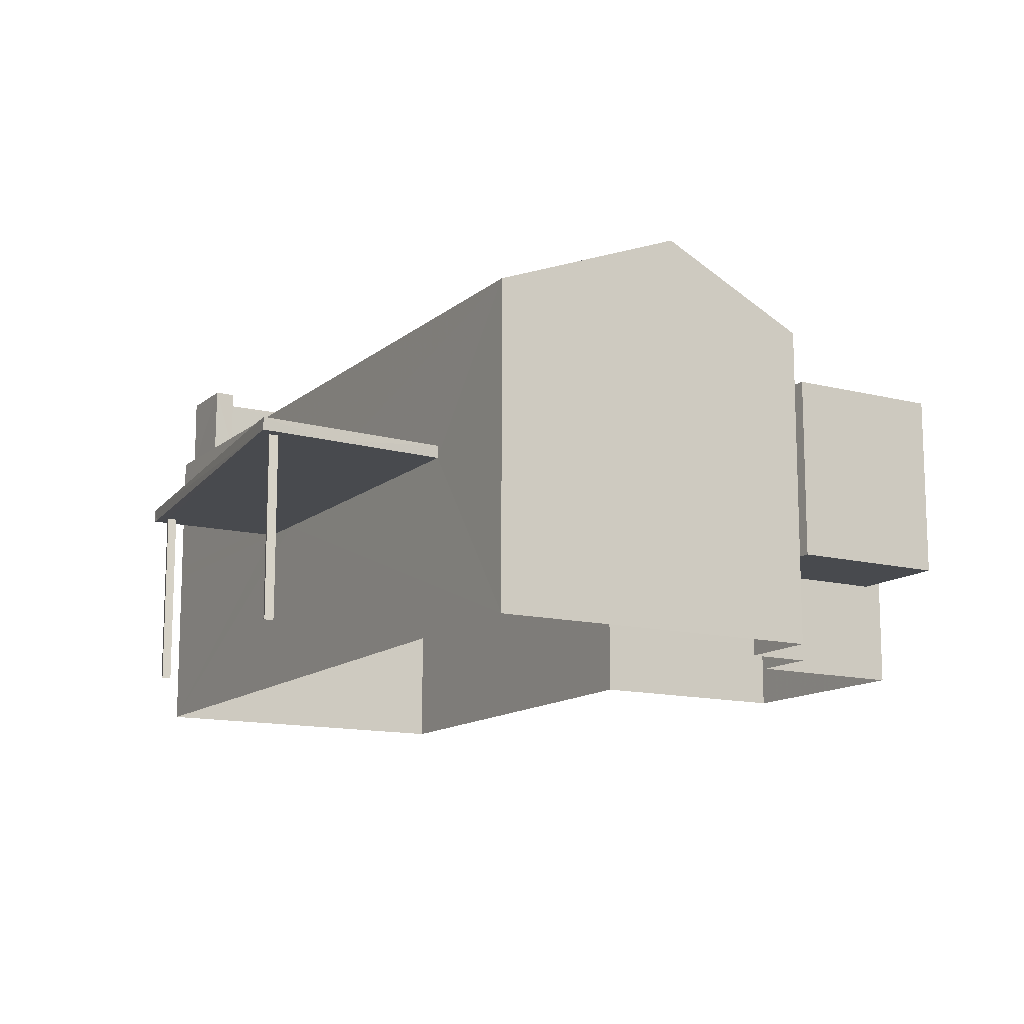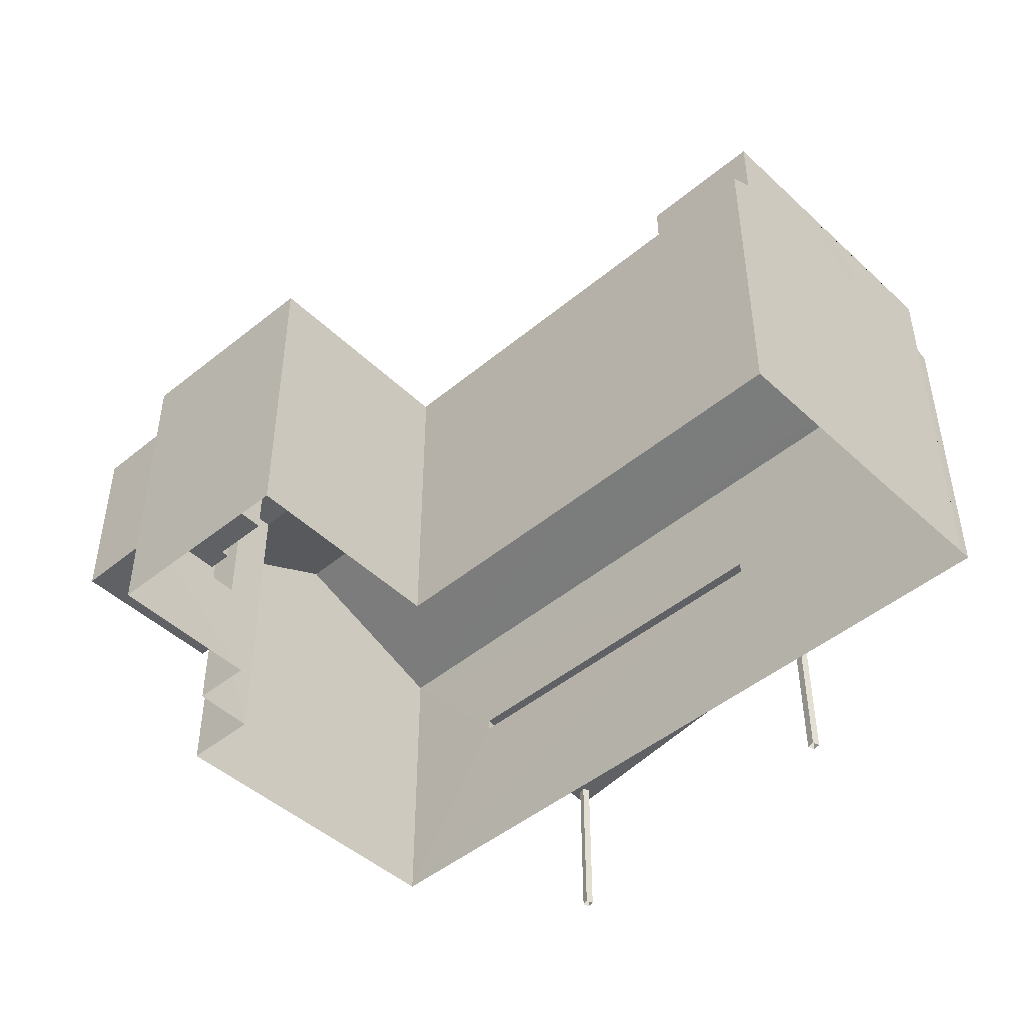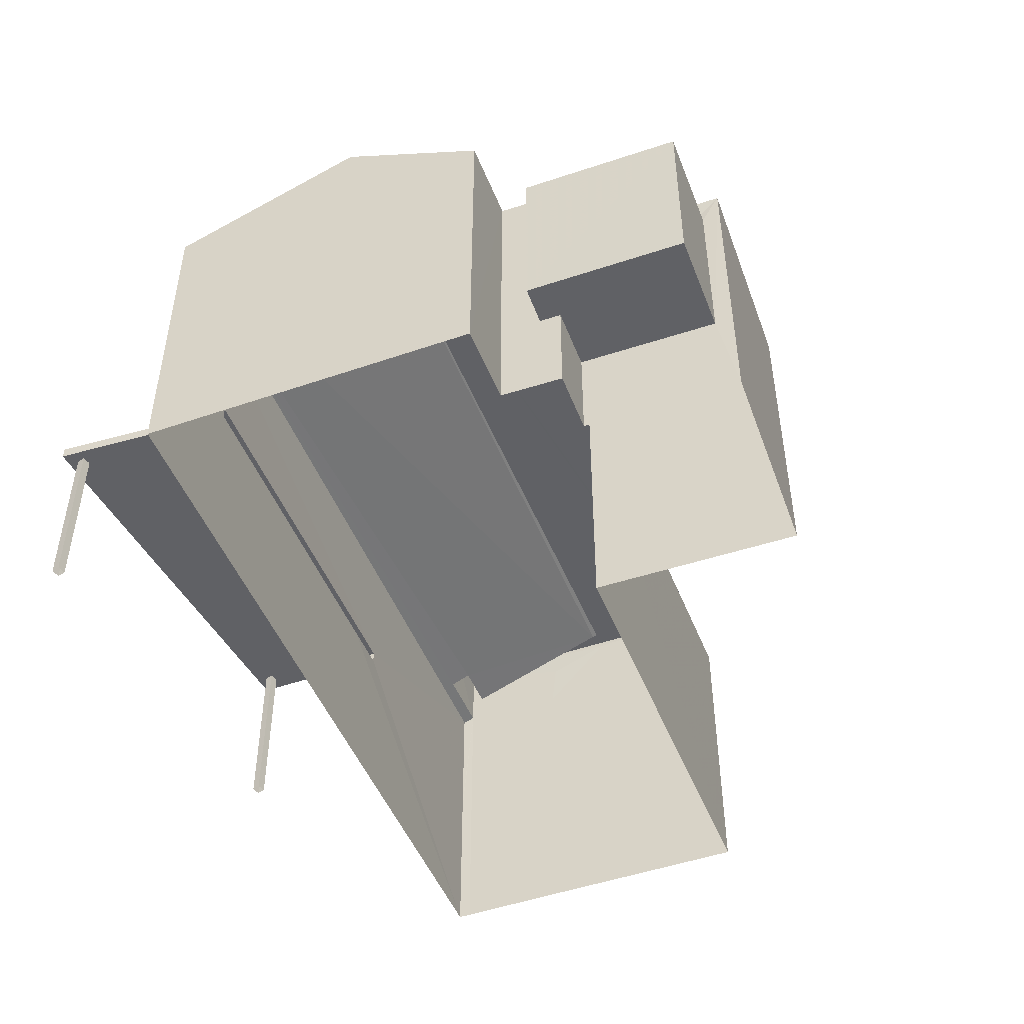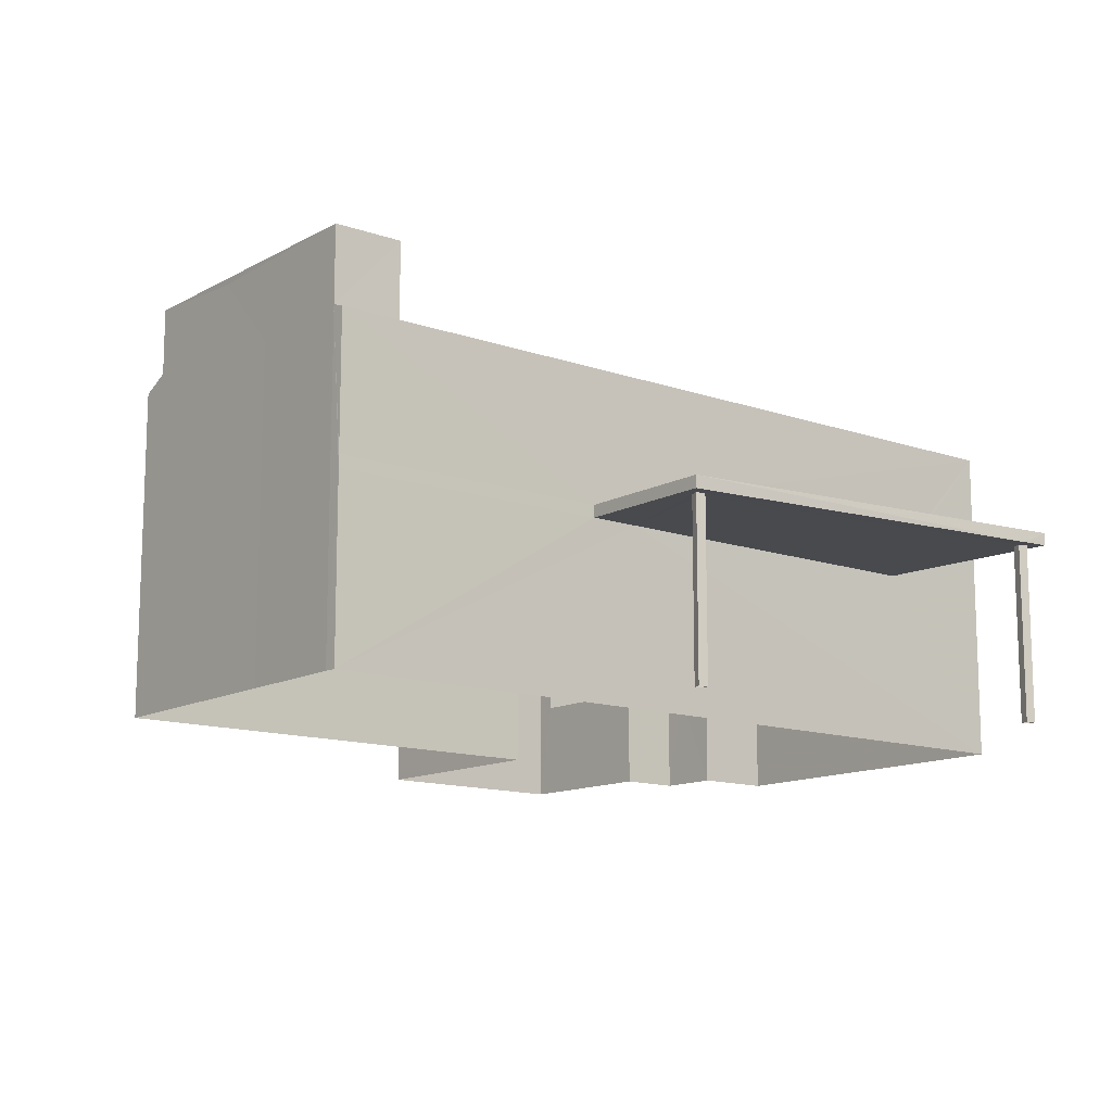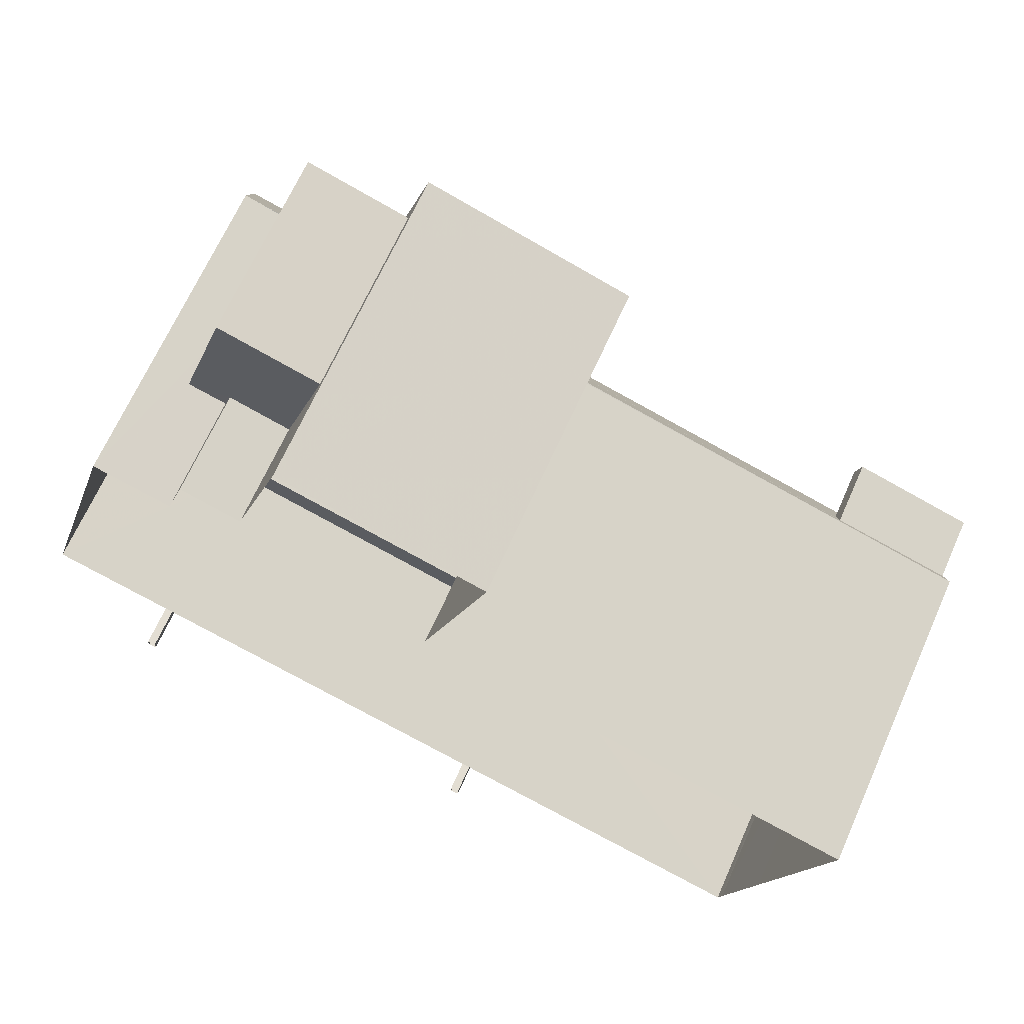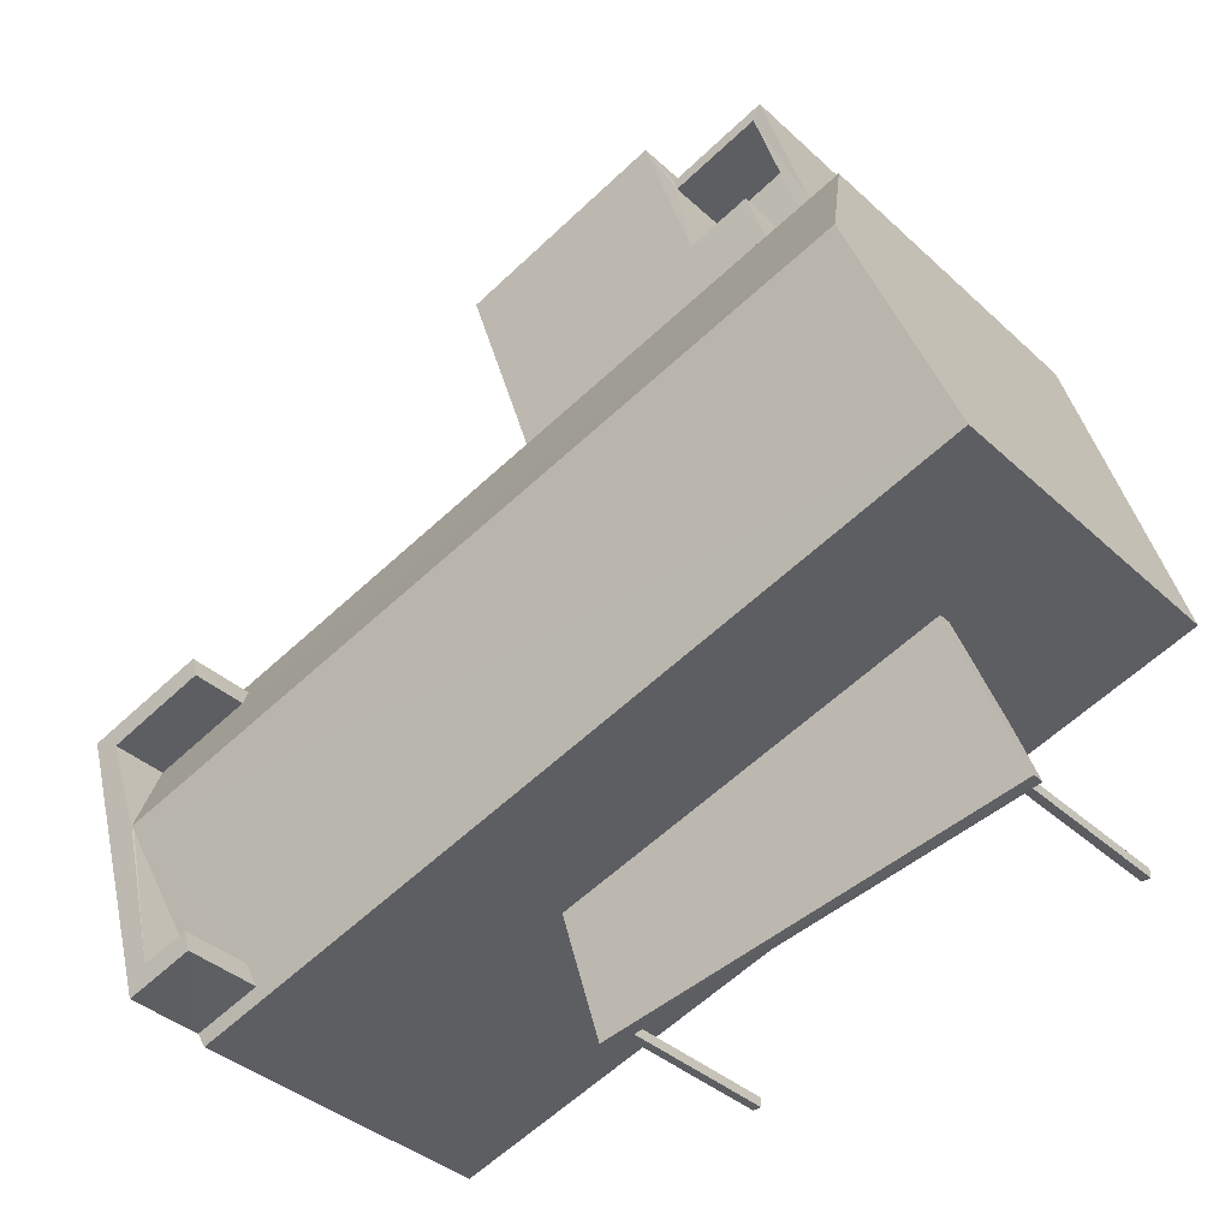
<metadata>
{"format":"obj","ext":"obj","renderer":"f3d","projection":"perspective","resolution":1024,"background":"white","views":[{"elev":-13.1,"azim":77.2,"up":"+Z"},{"elev":-46.3,"azim":-119.5,"up":"+Z"},{"elev":-48.4,"azim":128.0,"up":"+Z"},{"elev":-12.9,"azim":-22.0,"up":"+Z"},{"elev":67.3,"azim":-156.0,"up":"+Y"},{"elev":-37.1,"azim":40.3,"up":"+Y"}]}
</metadata>
<code>
v -8.869e+04 -1.002e+05 2.728
v -8.869e+04 -1.002e+05 2.728
v -8.869e+04 -1.002e+05 2.728
v -8.869e+04 -1.002e+05 2.728
v -8.869e+04 -1.002e+05 2.727
v -8.868e+04 -1.002e+05 2.727
v -8.869e+04 -1.002e+05 2.727
v -8.868e+04 -1.002e+05 2.727
v -8.868e+04 -1.002e+05 2.727
v -8.869e+04 -1.002e+05 2.726
v -8.869e+04 -1.002e+05 2.726
v -8.868e+04 -1.002e+05 2.726
v -8.868e+04 -1.002e+05 2.726
v -8.868e+04 -1.002e+05 2.728
v -8.868e+04 -1.002e+05 2.728
v -8.868e+04 -1.002e+05 2.728
v -8.868e+04 -1.002e+05 2.728
v -8.869e+04 -1.002e+05 2.728
v -8.869e+04 -1.002e+05 2.728
v -8.869e+04 -1.002e+05 2.728
v -8.869e+04 -1.002e+05 2.728
v -8.868e+04 -1.002e+05 4.396
v -8.869e+04 -1.002e+05 4.396
v -8.868e+04 -1.002e+05 4.396
v -8.868e+04 -1.002e+05 4.396
v -8.868e+04 -1.002e+05 4.396
v -8.868e+04 -1.002e+05 4.396
v -8.868e+04 -1.002e+05 5.577
v -8.868e+04 -1.002e+05 5.577
v -8.868e+04 -1.002e+05 5.577
v -8.868e+04 -1.002e+05 5.577
v -8.868e+04 -1.002e+05 5.577
v -8.868e+04 -1.002e+05 5.577
v -8.868e+04 -1.002e+05 5.577
v -8.869e+04 -1.002e+05 5.577
v -8.869e+04 -1.002e+05 5.577
v -8.869e+04 -1.002e+05 5.577
v -8.869e+04 -1.002e+05 5.577
v -8.869e+04 -1.002e+05 5.577
v -8.869e+04 -1.002e+05 5.577
v -8.868e+04 -1.002e+05 5.577
v -8.869e+04 -1.002e+05 5.577
v -8.869e+04 -1.002e+05 5.577
v -8.869e+04 -1.002e+05 6.396
v -8.868e+04 -1.002e+05 6.396
v -8.868e+04 -1.002e+05 6.396
v -8.868e+04 -1.002e+05 6.396
v -8.868e+04 -1.002e+05 6.396
v -8.868e+04 -1.002e+05 6.396
v -8.869e+04 -1.002e+05 9.12
v -8.868e+04 -1.002e+05 7.957
v -8.868e+04 -1.002e+05 9.151
v -8.869e+04 -1.002e+05 9.152
v -8.868e+04 -1.002e+05 7.956
v -8.869e+04 -1.002e+05 7.957
v -8.869e+04 -1.002e+05 8.75
v -8.869e+04 -1.002e+05 9.152
v -8.869e+04 -1.002e+05 9.152
v -8.869e+04 -1.002e+05 7.957
v -8.869e+04 -1.002e+05 8.03
v -8.869e+04 -1.002e+05 8.03
v -8.869e+04 -1.002e+05 8.16
v -8.869e+04 -1.002e+05 8.161
v -8.869e+04 -1.002e+05 9.152
v -8.869e+04 -1.002e+05 7.931
v -8.869e+04 -1.002e+05 7.931
v -8.868e+04 -1.002e+05 7.931
v -8.869e+04 -1.002e+05 7.931
v -8.868e+04 -1.002e+05 7.931
v -8.868e+04 -1.002e+05 7.931
v -8.869e+04 -1.002e+05 9.252
v -8.869e+04 -1.002e+05 9.252
v -8.869e+04 -1.002e+05 9.252
v -8.869e+04 -1.002e+05 9.252
v -8.869e+04 -1.002e+05 9.252
v -8.869e+04 -1.002e+05 9.252
v -8.869e+04 -1.002e+05 9.252
v -8.869e+04 -1.002e+05 9.252
v -8.869e+04 -1.002e+05 8.173
v -8.869e+04 -1.002e+05 8.35
v -8.869e+04 -1.002e+05 8.176
v -8.869e+04 -1.002e+05 8.353
v -8.868e+04 -1.002e+05 7.396
v -8.868e+04 -1.002e+05 7.396
v -8.868e+04 -1.002e+05 7.396
v -8.869e+04 -1.002e+05 7.396
v -8.868e+04 -1.002e+05 7.396
v -8.869e+04 -1.002e+05 7.396
v -8.868e+04 -1.002e+05 7.396
v -8.868e+04 -1.002e+05 7.396
v -8.868e+04 -1.002e+05 5.777
v -8.869e+04 -1.002e+05 5.777
v -8.868e+04 -1.002e+05 5.777
v -8.869e+04 -1.002e+05 5.777
v -8.869e+04 -1.002e+05 7.957
v -8.869e+04 -1.002e+05 5.777
v -8.869e+04 -1.002e+05 5.577
v -8.869e+04 -1.002e+05 7.957
f 1 2 3
f 4 1 5
f 5 6 4
f 7 5 3
f 8 9 6
f 10 11 12
f 10 12 5
f 8 12 13
f 3 5 1
f 5 8 6
f 5 12 8
f 14 15 16
f 14 17 15
f 18 19 20
f 18 21 19
f 22 23 24
f 25 24 26
f 26 24 27
f 24 23 27
f 28 29 30
f 30 29 31
f 32 33 31
f 34 33 32
f 29 32 31
f 35 36 37
f 35 38 36
f 39 38 40
f 38 35 40
f 37 41 33
f 34 37 33
f 30 39 42
f 28 30 43
f 34 28 43
f 42 39 40
f 43 35 37
f 30 42 43
f 34 43 37
f 44 45 46
f 46 45 47
f 44 48 45
f 47 45 49
f 50 51 52
f 53 50 52
f 54 55 52
f 56 57 58
f 59 60 61
f 62 50 63
f 62 51 50
f 51 60 59
f 62 60 51
f 57 64 58
f 65 66 67
f 66 68 67
f 67 69 70
f 67 68 69
f 71 72 73
f 74 75 76
f 74 77 75
f 78 72 71
f 77 72 78
f 77 74 72
f 52 55 79
f 53 52 80
f 58 81 55
f 81 58 64
f 82 53 80
f 55 81 79
f 80 52 79
f 83 84 85
f 86 87 88
f 84 89 85
f 88 87 90
f 87 89 90
f 85 89 87
f 91 92 93
f 91 94 92
f 40 19 21
f 42 40 21
f 63 74 76
f 62 63 76
f 39 30 92
f 38 39 92
f 30 31 93
f 92 30 93
f 81 78 71
f 79 81 71
f 94 38 92
f 94 36 38
f 46 87 86
f 44 46 86
f 35 20 19
f 40 35 19
f 59 95 96
f 96 95 97
f 97 1 4
f 97 95 1
f 29 17 14
f 32 29 14
f 70 83 45
f 24 25 13
f 70 69 84
f 45 83 49
f 13 25 8
f 25 69 8
f 84 69 25
f 83 70 84
f 49 85 47
f 49 83 85
f 69 9 8
f 9 69 54
f 5 7 68
f 55 54 68
f 7 55 68
f 68 54 69
f 94 96 97
f 36 94 97
f 66 65 11
f 10 66 11
f 95 59 61
f 54 6 9
f 54 51 6
f 43 21 18
f 43 42 21
f 90 27 23
f 88 90 23
f 52 51 54
f 37 4 6
f 94 59 96
f 94 51 59
f 6 51 41
f 97 4 36
f 36 4 37
f 94 91 51
f 37 6 41
f 41 51 91
f 90 89 26
f 27 90 26
f 29 15 17
f 29 28 15
f 58 55 98
f 56 58 98
f 2 98 3
f 81 64 78
f 77 98 2
f 64 77 78
f 57 56 77
f 56 98 77
f 57 77 64
f 82 73 72
f 82 80 73
f 80 71 73
f 80 79 71
f 70 48 67
f 70 45 48
f 87 46 47
f 85 87 47
f 35 18 20
f 35 43 18
f 12 11 23
f 48 86 67
f 65 67 86
f 23 11 65
f 22 12 23
f 48 44 86
f 23 65 88
f 65 86 88
f 1 95 2
f 60 75 61
f 95 61 77
f 2 95 77
f 61 75 77
f 31 33 93
f 33 41 91
f 33 91 93
f 84 26 89
f 84 25 26
f 24 13 12
f 22 24 12
f 50 74 63
f 82 72 53
f 53 74 50
f 72 74 53
f 28 16 15
f 28 34 16
f 5 66 10
f 5 68 66
f 32 14 16
f 34 32 16
f 62 76 75
f 60 62 75
f 3 55 7
f 3 98 55

</code>
